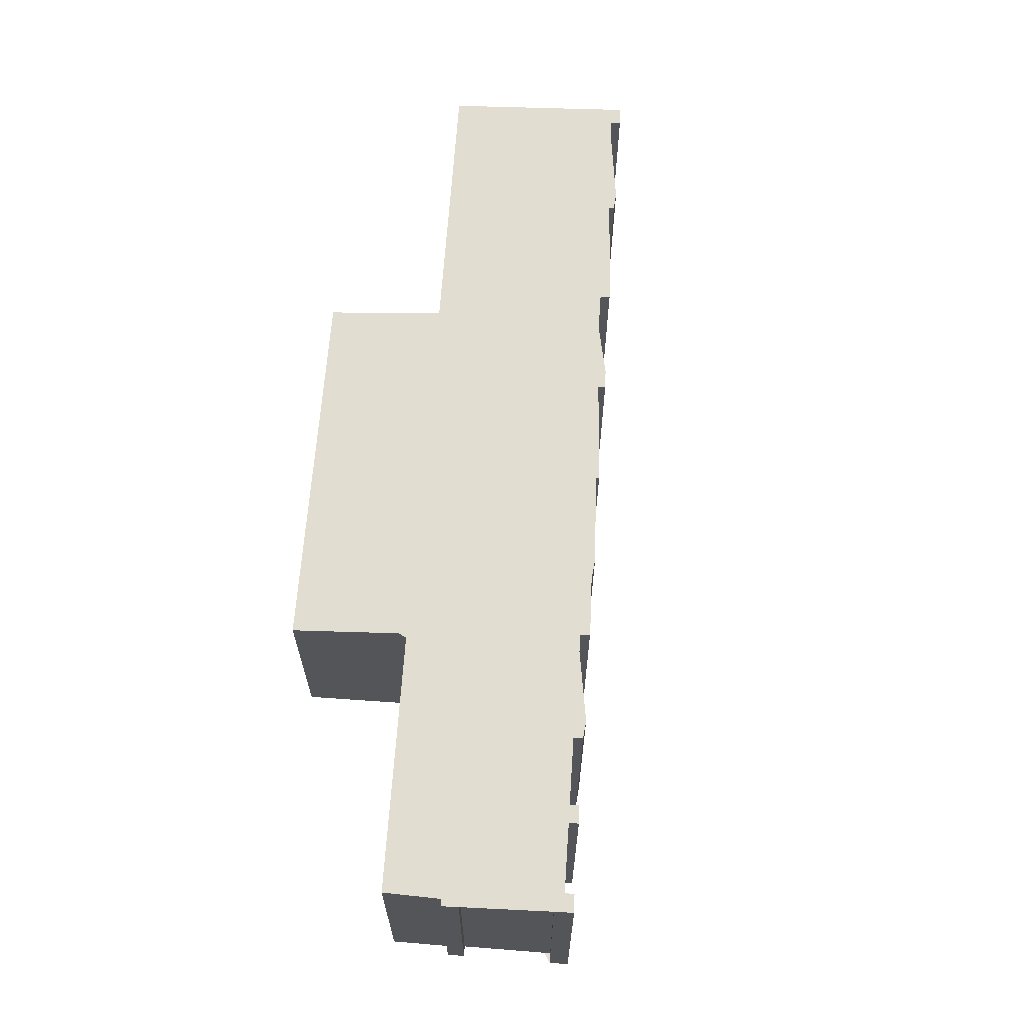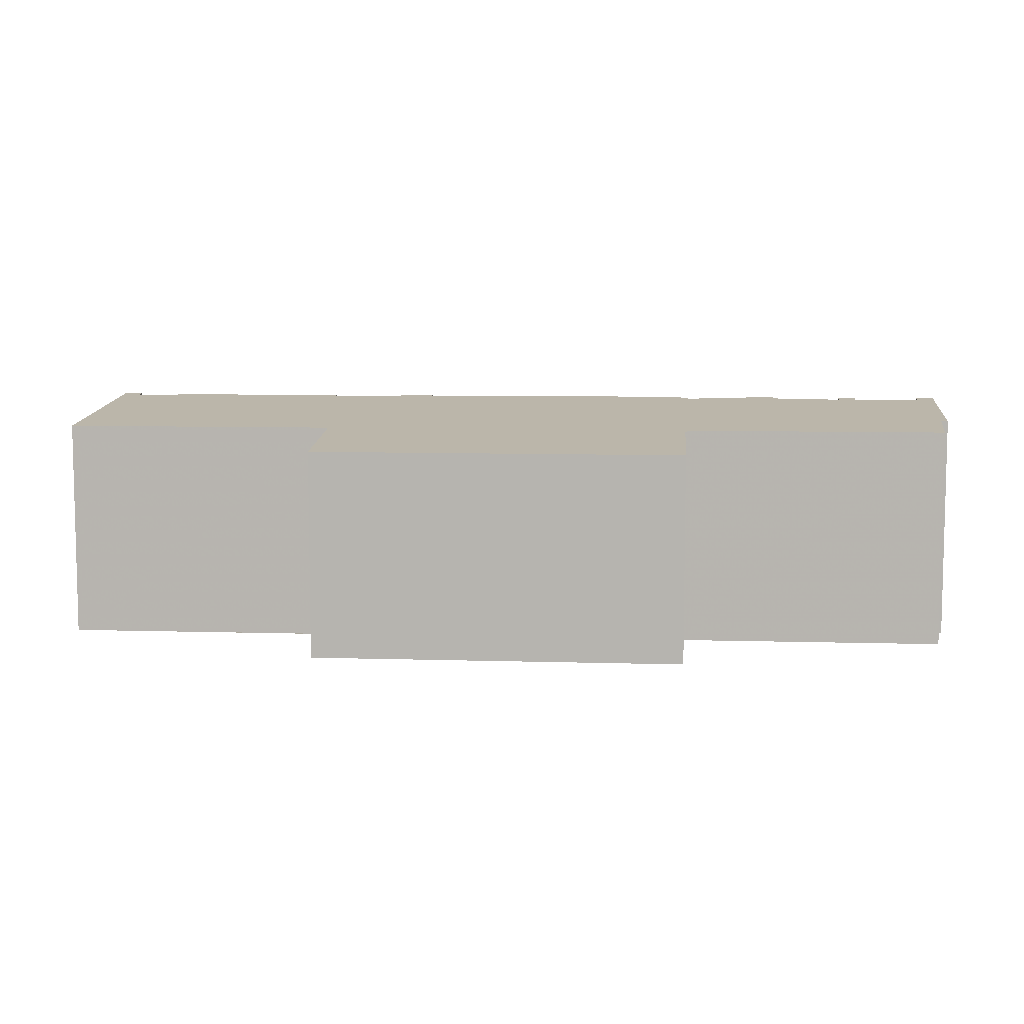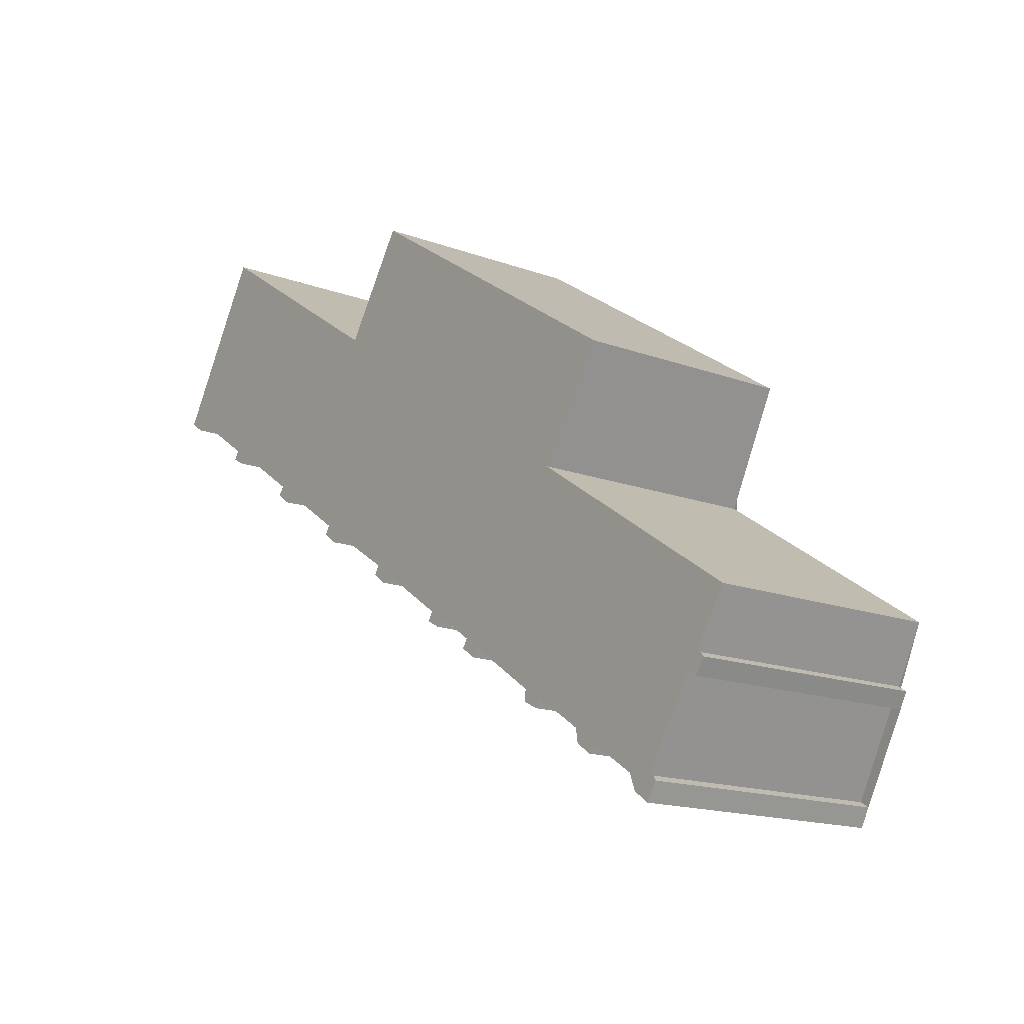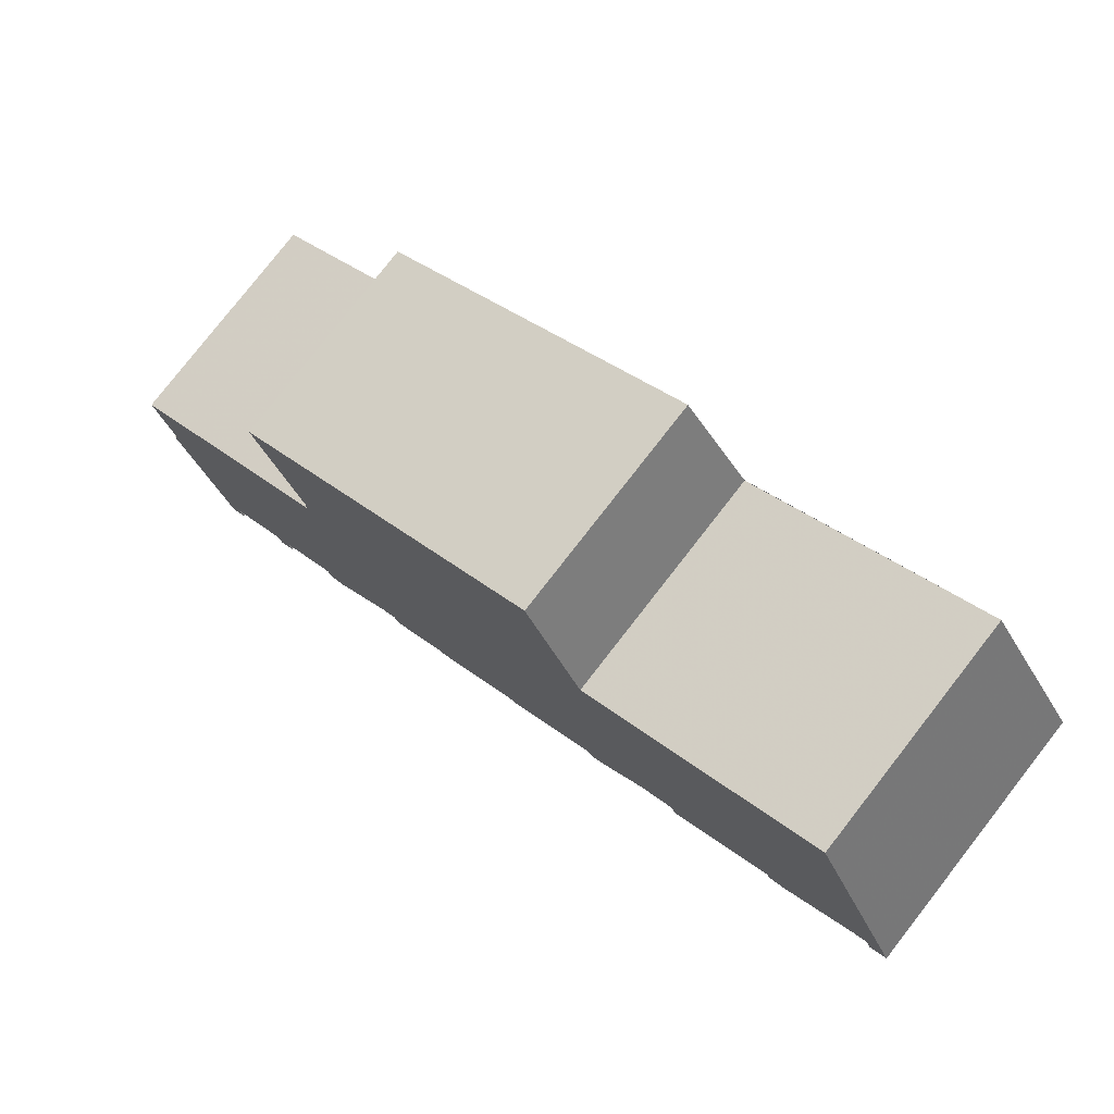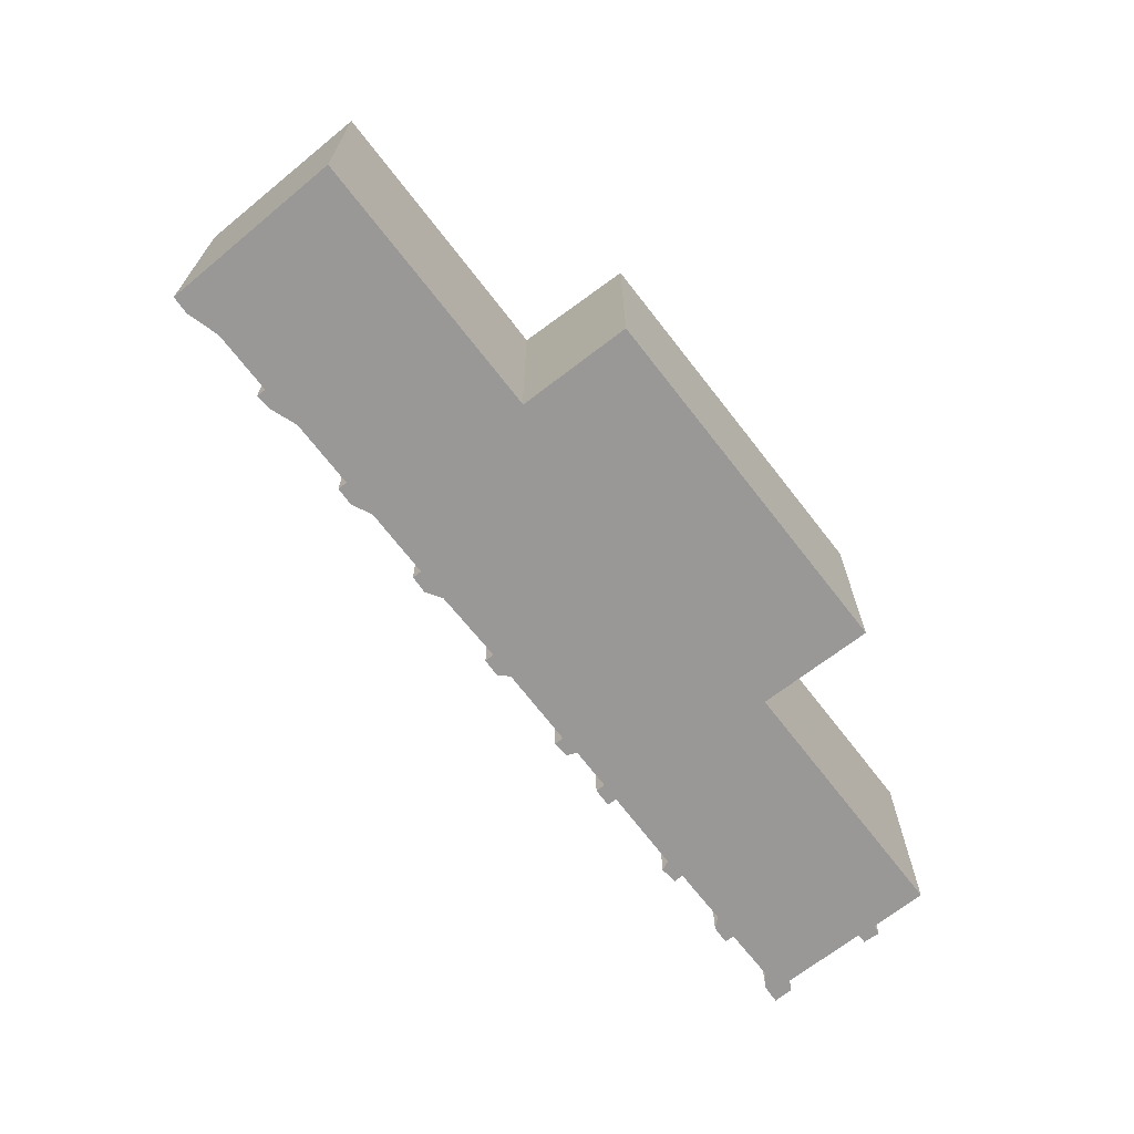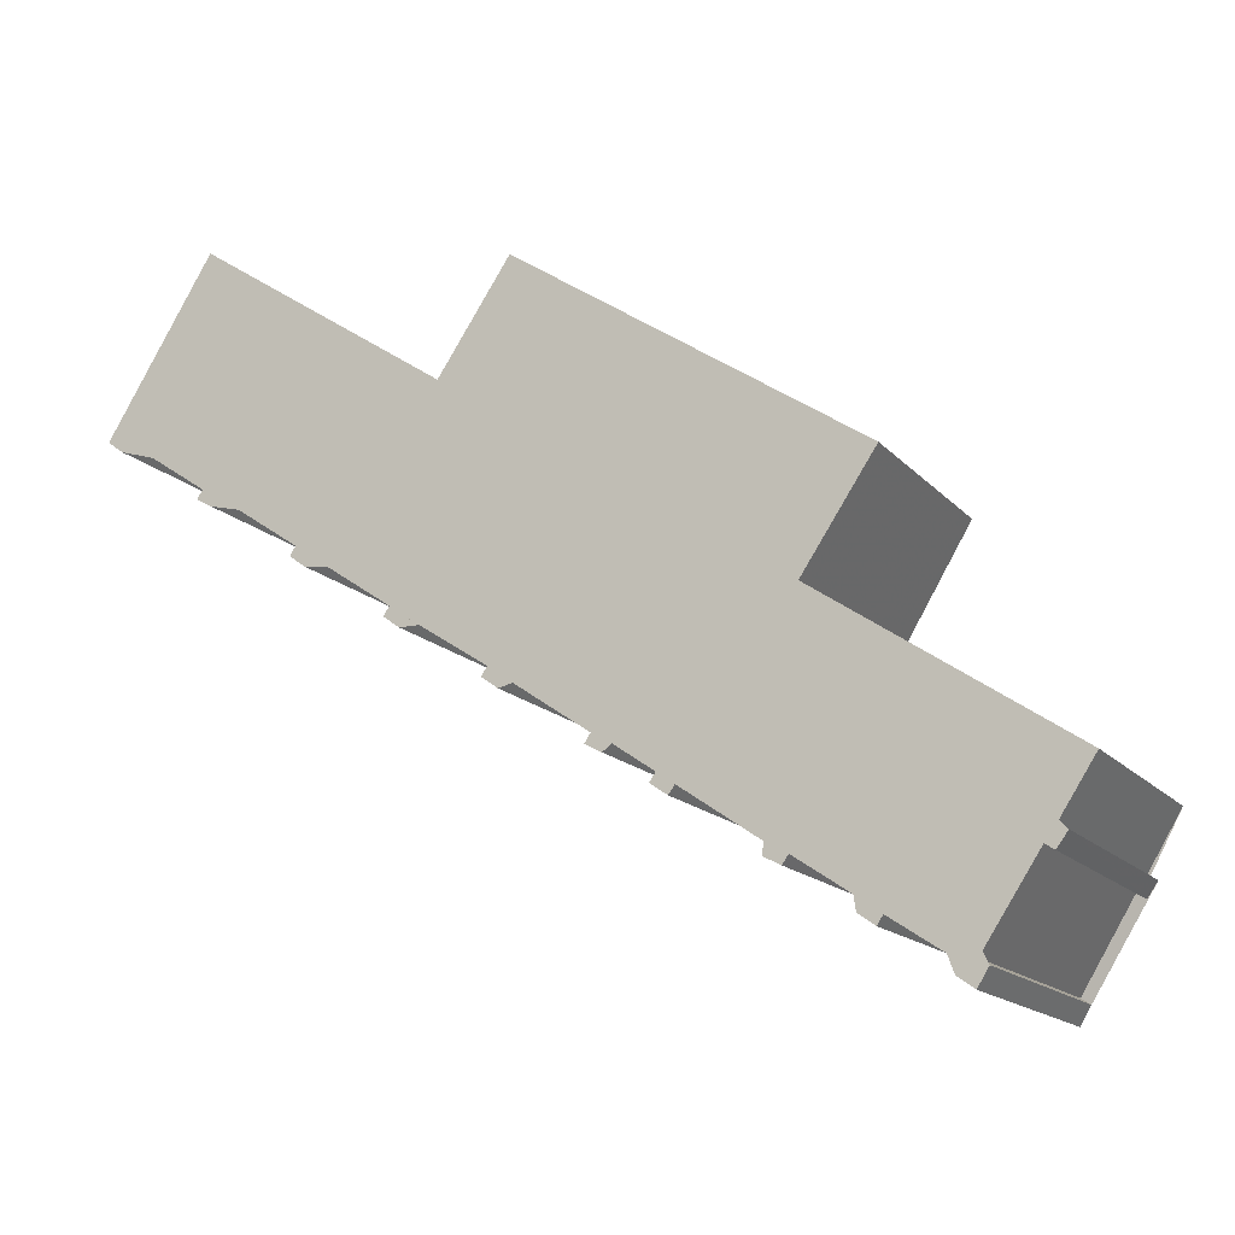
<metadata>
{"format":"obj","ext":"obj","renderer":"f3d","projection":"perspective","resolution":1024,"background":"white","views":[{"elev":65.7,"azim":-52.0,"up":"+Z"},{"elev":8.2,"azim":-141.4,"up":"+Z"},{"elev":-16.0,"azim":-127.3,"up":"+Y"},{"elev":79.8,"azim":38.0,"up":"+Y"},{"elev":-68.7,"azim":161.6,"up":"+Z"},{"elev":-15.5,"azim":-153.6,"up":"+Y"}]}
</metadata>
<code>
v -414.8 -538.5 2.558
v -412.3 -536.8 2.557
v -413.1 -535.7 2.414
v -409.5 -533.3 2.414
v -408.7 -534.4 2.557
v -406.1 -532.6 2.555
v -405 -534.4 2.779
v -405.1 -534.6 2.78
v -405.2 -534.5 2.768
v -406.1 -535.1 2.769
v -406 -535.2 2.781
v -406.2 -535.3 2.779
v -406.3 -535.2 2.767
v -407.2 -535.8 2.768
v -407.1 -535.9 2.779
v -407.3 -536 2.78
v -407.4 -535.9 2.768
v -408.2 -536.5 2.769
v -408.2 -536.6 2.781
v -408.4 -536.8 2.782
v -408.4 -536.7 2.77
v -409.3 -537.2 2.768
v -409.2 -537.3 2.78
v -409.4 -537.4 2.781
v -409.5 -537.3 2.769
v -410.3 -537.9 2.77
v -410.3 -538 2.782
v -410.4 -538.1 2.78
v -410.5 -538 2.769
v -411 -538.3 2.769
v -410.9 -538.4 2.781
v -411.1 -538.6 2.782
v -411.1 -538.5 2.77
v -412 -539.1 2.771
v -411.9 -539.2 2.783
v -412.1 -539.2 2.781
v -412.2 -539.2 2.769
v -412.8 -539.6 2.769
v -412.8 -539.7 2.781
v -412.9 -539.8 2.782
v -413 -539.7 2.77
v -413.6 -540.2 2.77
v -413.6 -540.2 2.782
v -413.8 -540.4 2.783
v -413.9 -540.2 2.76
v -413.8 -540.1 2.76
v -414.4 -539.2 2.649
v -414.5 -539.3 2.649
v -414.6 -539.2 2.629
v -414.5 -539.1 2.629
v -412.4 -536.7 2.547
v -408.8 -534.3 2.54
v -406.2 -532.7 2.555
v -405 -534.5 2.779
v -409.5 -533.3 2.418
v -413 -535.7 2.418
v -407.6 -536.1 2.769
v -408.8 -534.3 2.54
v -409.5 -533.3 2.418
v -409.5 -533.3 2.414
v -411.2 -538.5 2.77
v -412.3 -536.7 2.547
v -413 -535.7 2.418
v -413 -535.7 2.414
v -413.6 -540.3 2.782
v -414.8 -538.5 2.558
v -407.6 -536.1 2.766
v -405.1 -534.3 2.764
v -405 -534.3 2.764
v -411.2 -538.5 2.769
v -413.7 -540.2 2.771
v -413.6 -540.2 2.771
v -413.1 -539.8 2.77
v -412.8 -539.6 2.77
v -412.2 -539.2 2.769
v -413.8 -540.3 2.771
v -414.8 -538.5 2.558
v -414.8 -538.5 2.558
v -414.8 -538.5 0
v -414.8 -538.5 0
v -412.4 -536.7 2.547
v -412.3 -536.8 2.557
v -412.3 -536.8 0
v -412.4 -536.7 0
v -413 -535.7 2.414
v -413.1 -535.7 2.414
v -413.1 -535.7 0
v -413 -535.7 -4.441e-16
v -409.5 -533.3 2.418
v -409.5 -533.3 2.414
v -409.5 -533.3 0
v -409.5 -533.3 0
v -406.2 -532.7 2.555
v -408.7 -534.4 2.557
v -408.7 -534.4 0
v -406.2 -532.7 0
v -405 -534.3 2.764
v -406.1 -532.6 2.555
v -406.1 -532.6 0
v -405 -534.3 0
v -405 -534.5 2.779
v -405 -534.4 2.779
v -405 -534.4 0
v -405 -534.5 0
v -405.2 -534.5 2.768
v -405.1 -534.6 2.78
v -405.1 -534.6 0
v -405.2 -534.5 0
v -406.1 -535.1 2.769
v -405.2 -534.5 2.768
v -405.2 -534.5 0
v -406.1 -535.1 0
v -406 -535.2 2.781
v -406.1 -535.1 2.769
v -406.1 -535.1 0
v -406 -535.2 0
v -406.2 -535.3 2.779
v -406 -535.2 2.781
v -406 -535.2 0
v -406.2 -535.3 0
v -406.3 -535.2 2.767
v -406.2 -535.3 2.779
v -406.2 -535.3 0
v -406.3 -535.2 0
v -407.2 -535.8 2.768
v -406.3 -535.2 2.767
v -406.3 -535.2 0
v -407.2 -535.8 0
v -407.1 -535.9 2.779
v -407.2 -535.8 2.768
v -407.2 -535.8 0
v -407.1 -535.9 0
v -407.3 -536 2.78
v -407.1 -535.9 2.779
v -407.1 -535.9 0
v -407.3 -536 0
v -407.4 -535.9 2.768
v -407.3 -536 2.78
v -407.3 -536 0
v -407.4 -535.9 4.441e-16
v -407.6 -536.1 2.769
v -407.4 -535.9 2.768
v -407.4 -535.9 4.441e-16
v -407.6 -536.1 0
v -408.2 -536.6 2.781
v -408.2 -536.5 2.769
v -408.2 -536.5 0
v -408.2 -536.6 0
v -408.4 -536.8 2.782
v -408.2 -536.6 2.781
v -408.2 -536.6 0
v -408.4 -536.8 0
v -408.4 -536.7 2.77
v -408.4 -536.8 2.782
v -408.4 -536.8 0
v -408.4 -536.7 0
v -409.3 -537.2 2.768
v -408.4 -536.7 2.77
v -408.4 -536.7 0
v -409.3 -537.2 0
v -409.2 -537.3 2.78
v -409.3 -537.2 2.768
v -409.3 -537.2 0
v -409.2 -537.3 0
v -409.4 -537.4 2.781
v -409.2 -537.3 2.78
v -409.2 -537.3 0
v -409.4 -537.4 0
v -409.5 -537.3 2.769
v -409.4 -537.4 2.781
v -409.4 -537.4 0
v -409.5 -537.3 0
v -410.3 -537.9 2.77
v -409.5 -537.3 2.769
v -409.5 -537.3 0
v -410.3 -537.9 0
v -410.3 -538 2.782
v -410.3 -537.9 2.77
v -410.3 -537.9 0
v -410.3 -538 -4.441e-16
v -410.4 -538.1 2.78
v -410.3 -538 2.782
v -410.3 -538 -4.441e-16
v -410.4 -538.1 0
v -410.5 -538 2.769
v -410.4 -538.1 2.78
v -410.4 -538.1 0
v -410.5 -538 0
v -411 -538.3 2.769
v -410.5 -538 2.769
v -410.5 -538 0
v -411 -538.3 0
v -410.9 -538.4 2.781
v -411 -538.3 2.769
v -411 -538.3 0
v -410.9 -538.4 0
v -411.1 -538.6 2.782
v -410.9 -538.4 2.781
v -410.9 -538.4 0
v -411.1 -538.6 0
v -411.1 -538.5 2.77
v -411.1 -538.6 2.782
v -411.1 -538.6 0
v -411.1 -538.5 0
v -411.2 -538.5 2.77
v -411.1 -538.5 2.77
v -411.1 -538.5 0
v -411.2 -538.5 4.441e-16
v -411.9 -539.2 2.783
v -412 -539.1 2.771
v -412 -539.1 0
v -411.9 -539.2 0
v -412.1 -539.2 2.781
v -411.9 -539.2 2.783
v -411.9 -539.2 0
v -412.1 -539.2 -4.441e-16
v -412.2 -539.2 2.769
v -412.1 -539.2 2.781
v -412.1 -539.2 -4.441e-16
v -412.2 -539.2 0
v -412.8 -539.6 2.769
v -412.2 -539.2 2.769
v -412.2 -539.2 0
v -412.8 -539.6 0
v -412.8 -539.6 2.77
v -412.8 -539.6 2.769
v -412.8 -539.6 0
v -412.8 -539.6 0
v -412.9 -539.8 2.782
v -412.8 -539.7 2.781
v -412.8 -539.7 0
v -412.9 -539.8 4.441e-16
v -413 -539.7 2.77
v -412.9 -539.8 2.782
v -412.9 -539.8 4.441e-16
v -413 -539.7 0
v -413.1 -539.8 2.77
v -413 -539.7 2.77
v -413 -539.7 0
v -413.1 -539.8 0
v -413.6 -540.2 2.771
v -413.6 -540.2 2.77
v -413.6 -540.2 0
v -413.6 -540.2 0
v -413.6 -540.3 2.782
v -413.6 -540.2 2.782
v -413.6 -540.2 -4.441e-16
v -413.6 -540.3 0
v -413.8 -540.3 2.771
v -413.8 -540.4 2.783
v -413.8 -540.4 0
v -413.8 -540.3 0
v -413.8 -540.1 2.76
v -413.9 -540.2 2.76
v -413.9 -540.2 0
v -413.8 -540.1 0
v -414.4 -539.2 2.649
v -413.8 -540.1 2.76
v -413.8 -540.1 0
v -414.4 -539.2 0
v -414.5 -539.3 2.649
v -414.4 -539.2 2.649
v -414.4 -539.2 0
v -414.5 -539.3 0
v -414.6 -539.2 2.629
v -414.5 -539.3 2.649
v -414.5 -539.3 0
v -414.6 -539.2 0
v -414.5 -539.1 2.629
v -414.6 -539.2 2.629
v -414.6 -539.2 0
v -414.5 -539.1 0
v -414.8 -538.5 2.558
v -414.5 -539.1 2.629
v -414.5 -539.1 0
v -414.8 -538.5 0
v -413 -535.7 2.418
v -412.4 -536.7 2.547
v -412.4 -536.7 0
v -413 -535.7 0
v -408.7 -534.4 2.557
v -408.8 -534.3 2.54
v -408.8 -534.3 0
v -408.7 -534.4 0
v -406.1 -532.6 2.555
v -406.2 -532.7 2.555
v -406.2 -532.7 0
v -406.1 -532.6 0
v -405.1 -534.6 2.78
v -405 -534.5 2.779
v -405 -534.5 0
v -405.1 -534.6 0
v -408.8 -534.3 2.54
v -409.5 -533.3 2.418
v -409.5 -533.3 0
v -408.8 -534.3 0
v -413.1 -535.7 2.414
v -413 -535.7 2.418
v -413 -535.7 0
v -413.1 -535.7 0
v -408.2 -536.5 2.769
v -407.6 -536.1 2.769
v -407.6 -536.1 0
v -408.2 -536.5 0
v -409.5 -533.3 2.414
v -409.5 -533.3 2.414
v -409.5 -533.3 -4.441e-16
v -409.5 -533.3 0
v -412 -539.1 2.771
v -411.2 -538.5 2.77
v -411.2 -538.5 4.441e-16
v -412 -539.1 0
v -409.5 -533.3 2.414
v -413 -535.7 2.414
v -413 -535.7 -4.441e-16
v -409.5 -533.3 -4.441e-16
v -413.8 -540.4 2.783
v -413.6 -540.3 2.782
v -413.6 -540.3 0
v -413.8 -540.4 0
v -412.3 -536.8 2.557
v -414.8 -538.5 2.558
v -414.8 -538.5 0
v -412.3 -536.8 0
v -405 -534.4 2.779
v -405 -534.3 2.764
v -405 -534.3 0
v -405 -534.4 0
v -413.6 -540.2 2.782
v -413.6 -540.2 2.771
v -413.6 -540.2 0
v -413.6 -540.2 -4.441e-16
v -413.6 -540.2 2.77
v -413.1 -539.8 2.77
v -413.1 -539.8 0
v -413.6 -540.2 0
v -412.8 -539.7 2.781
v -412.8 -539.6 2.77
v -412.8 -539.6 0
v -412.8 -539.7 0
v -412.2 -539.2 2.769
v -412.2 -539.2 2.769
v -412.2 -539.2 0
v -412.2 -539.2 0
v -413.9 -540.2 2.76
v -413.8 -540.3 2.771
v -413.8 -540.3 0
v -413.9 -540.2 0
v -414.8 -538.5 0
v -412.3 -536.8 0
v -413.1 -535.7 0
v -409.5 -533.3 0
v -408.7 -534.4 0
v -406.1 -532.6 0
v -405 -534.4 0
v -405.1 -534.6 0
v -405.2 -534.5 0
v -406.1 -535.1 0
v -406 -535.2 0
v -406.2 -535.3 0
v -406.3 -535.2 0
v -407.2 -535.8 0
v -407.1 -535.9 0
v -407.3 -536 0
v -407.4 -535.9 0
v -408.2 -536.5 0
v -408.2 -536.6 0
v -408.4 -536.8 0
v -408.4 -536.7 0
v -409.3 -537.2 0
v -409.2 -537.3 0
v -409.4 -537.4 0
v -409.5 -537.3 0
v -410.3 -537.9 0
v -410.3 -538 0
v -410.4 -538.1 0
v -410.5 -538 0
v -411 -538.3 0
v -410.9 -538.4 0
v -411.1 -538.6 0
v -411.1 -538.5 0
v -412 -539.1 0
v -411.9 -539.2 0
v -412.1 -539.2 0
v -412.2 -539.2 0
v -412.8 -539.6 0
v -412.8 -539.7 0
v -412.9 -539.8 0
v -413 -539.7 0
v -413.6 -540.2 0
v -413.6 -540.2 0
v -413.8 -540.4 0
v -413.9 -540.2 0
v -413.8 -540.1 0
v -414.4 -539.2 0
v -414.5 -539.3 0
v -414.6 -539.2 0
v -414.5 -539.1 0
f 68 54 8 9 10 11 12 13 14 15 16 17 57 67
f 60 4 55 59
f 69 7 54 68
f 59 55 52 58
f 67 57 18 19 20 21 22 23 24 25 26 27 28 29 30 31 32 33 61 70
f 64 60 59 63
f 63 59 58 62
f 72 43 65 71
f 63 56 3 64
f 62 51 56 63
f 71 65 44 76
f 67 58 52 5 53 68
f 68 53 6 69
f 70 62 58 67
f 74 39 40 41 73
f 70 61 34 35 36 75
f 75 37 38 74 73 42 72 71 66 2 51 62 70
f 76 45 46 47 48 49 50 1 66 71
f 78 79 80 77
f 82 83 84 81
f 86 87 88 85
f 90 91 92 89
f 94 95 96 93
f 98 99 100 97
f 102 103 104 101
f 106 107 108 105
f 110 111 112 109
f 114 115 116 113
f 118 119 120 117
f 122 123 124 121
f 126 127 128 125
f 130 131 132 129
f 134 135 136 133
f 138 139 140 137
f 142 143 144 141
f 146 147 148 145
f 150 151 152 149
f 154 155 156 153
f 158 159 160 157
f 162 163 164 161
f 166 167 168 165
f 170 171 172 169
f 174 175 176 173
f 178 179 180 177
f 182 183 184 181
f 186 187 188 185
f 190 191 192 189
f 194 195 196 193
f 198 199 200 197
f 202 203 204 201
f 206 207 208 205
f 210 211 212 209
f 214 215 216 213
f 218 219 220 217
f 222 223 224 221
f 226 227 228 225
f 230 231 232 229
f 234 235 236 233
f 238 239 240 237
f 242 243 244 241
f 246 247 248 245
f 250 251 252 249
f 254 255 256 253
f 258 259 260 257
f 262 263 264 261
f 266 267 268 265
f 270 271 272 269
f 274 275 276 273
f 278 279 280 277
f 282 283 284 281
f 286 287 288 285
f 290 291 292 289
f 294 295 296 293
f 298 299 300 297
f 302 303 304 301
f 306 307 308 305
f 310 311 312 309
f 314 315 316 313
f 318 319 320 317
f 322 323 324 321
f 326 327 328 325
f 330 331 332 329
f 334 335 336 333
f 338 339 340 337
f 342 343 344 341
f 346 347 348 345
f 350 351 352 353 354 355 356 357 358 359 360 361 362 363 364 365 366 367 368 369 370 371 372 373 374 375 376 377 378 379 380 381 382 383 384 385 386 387 388 389 390 391 392 393 394 395 396 397 398 349

</code>
